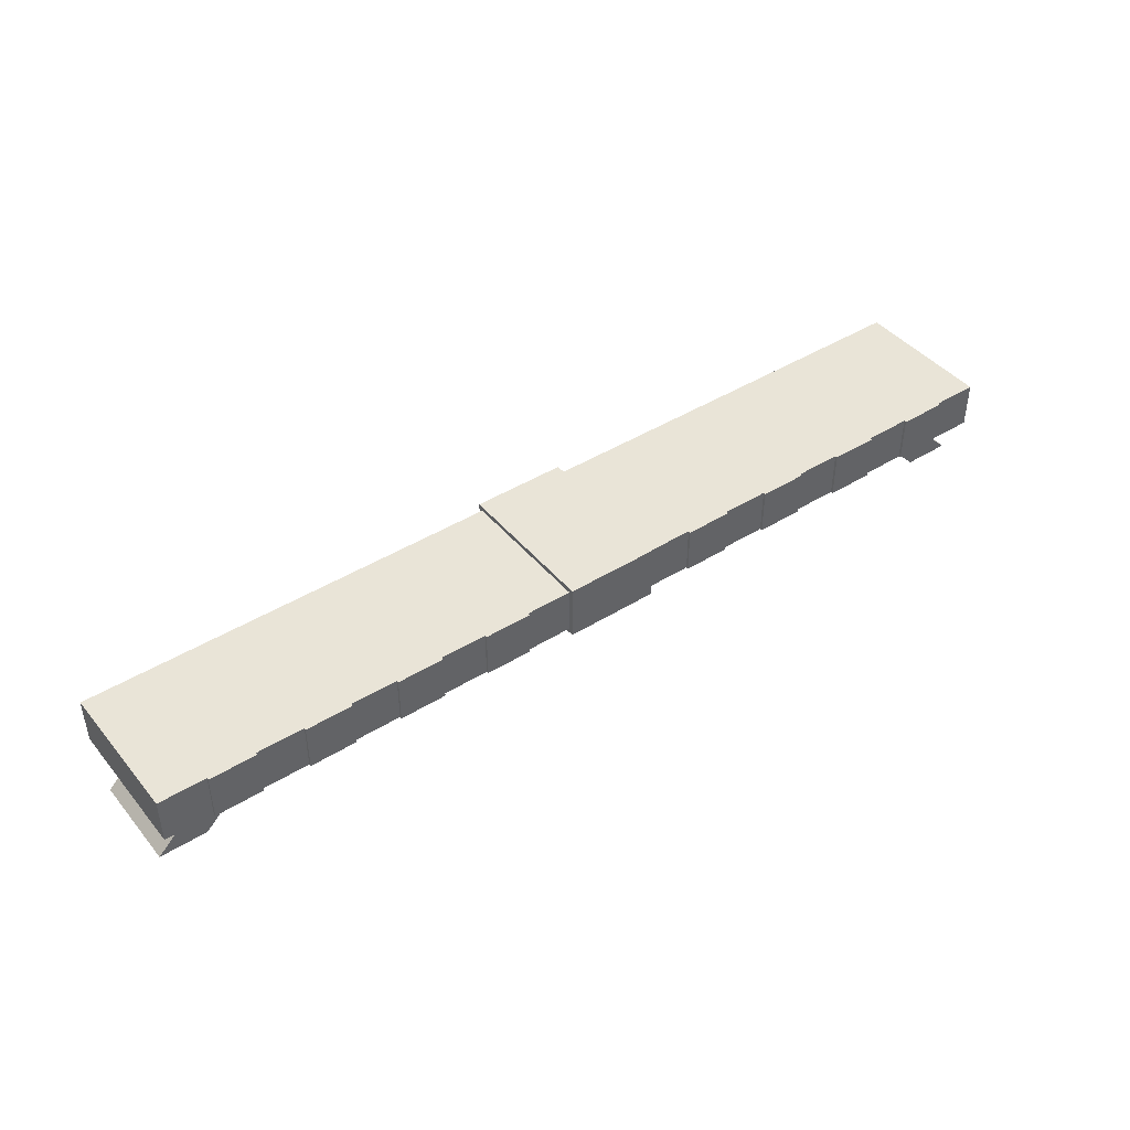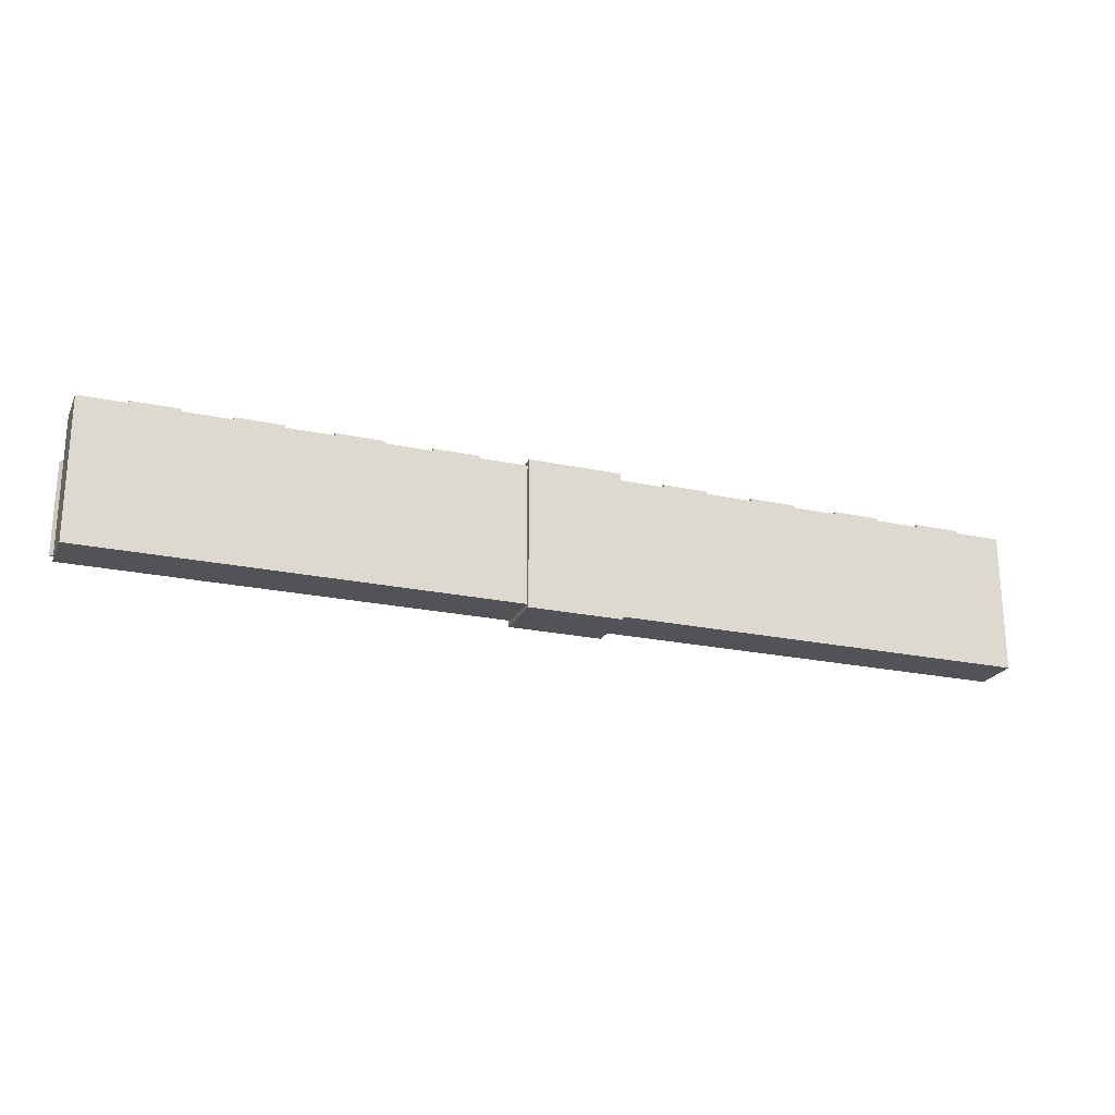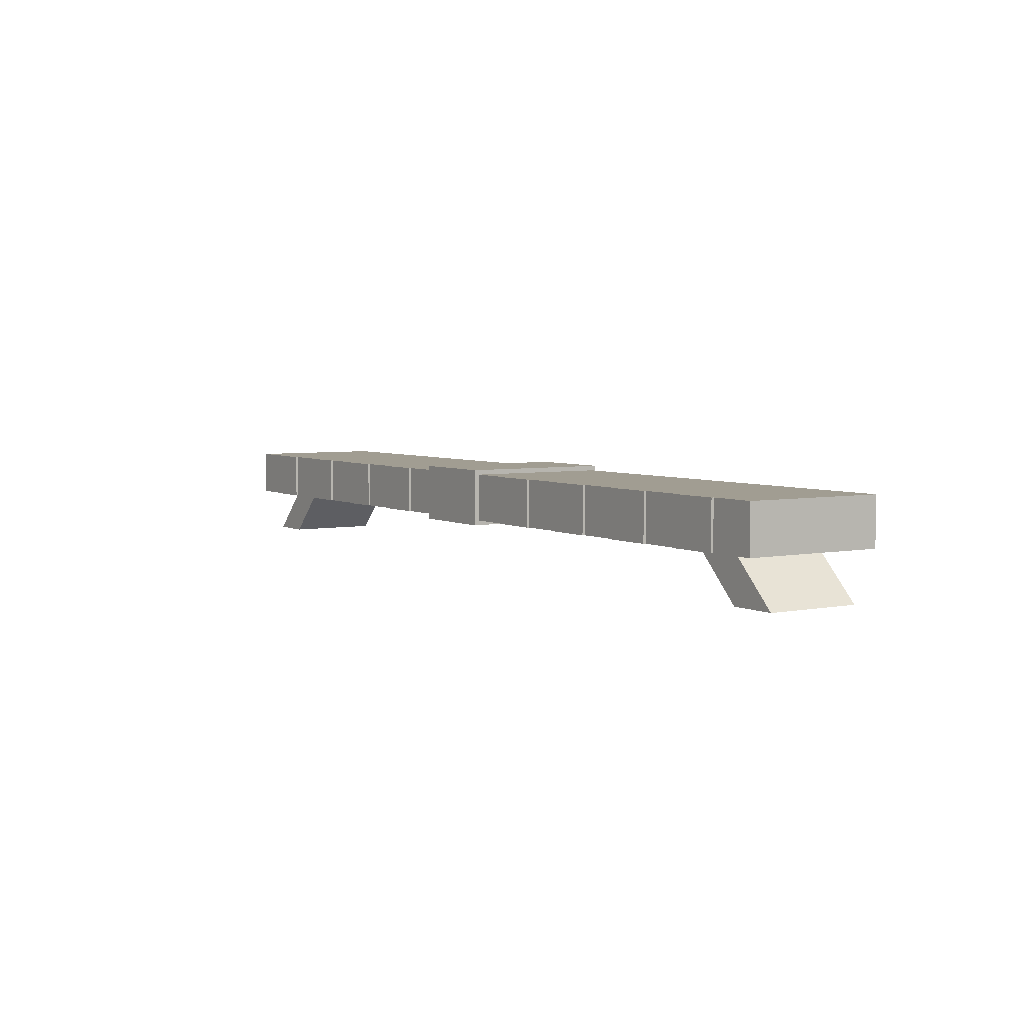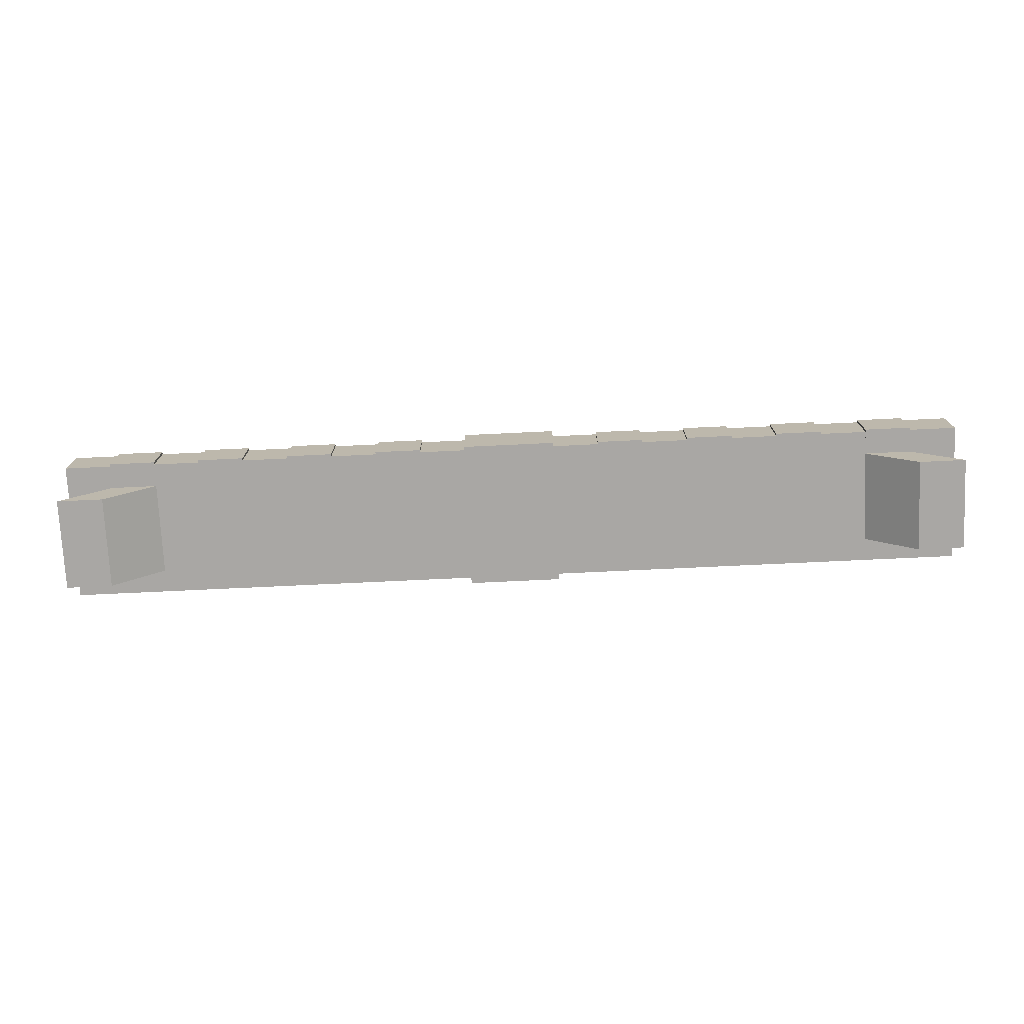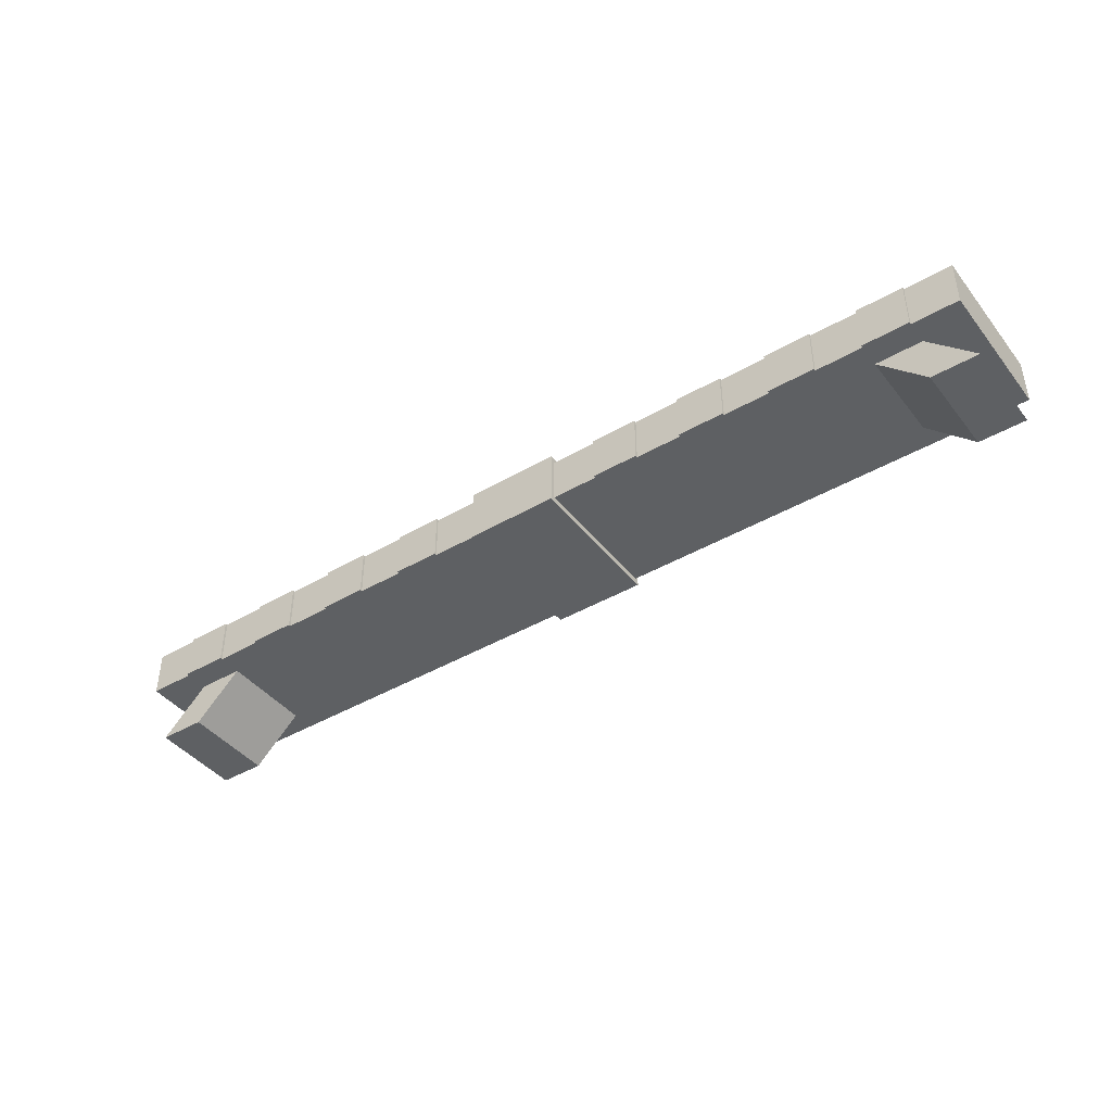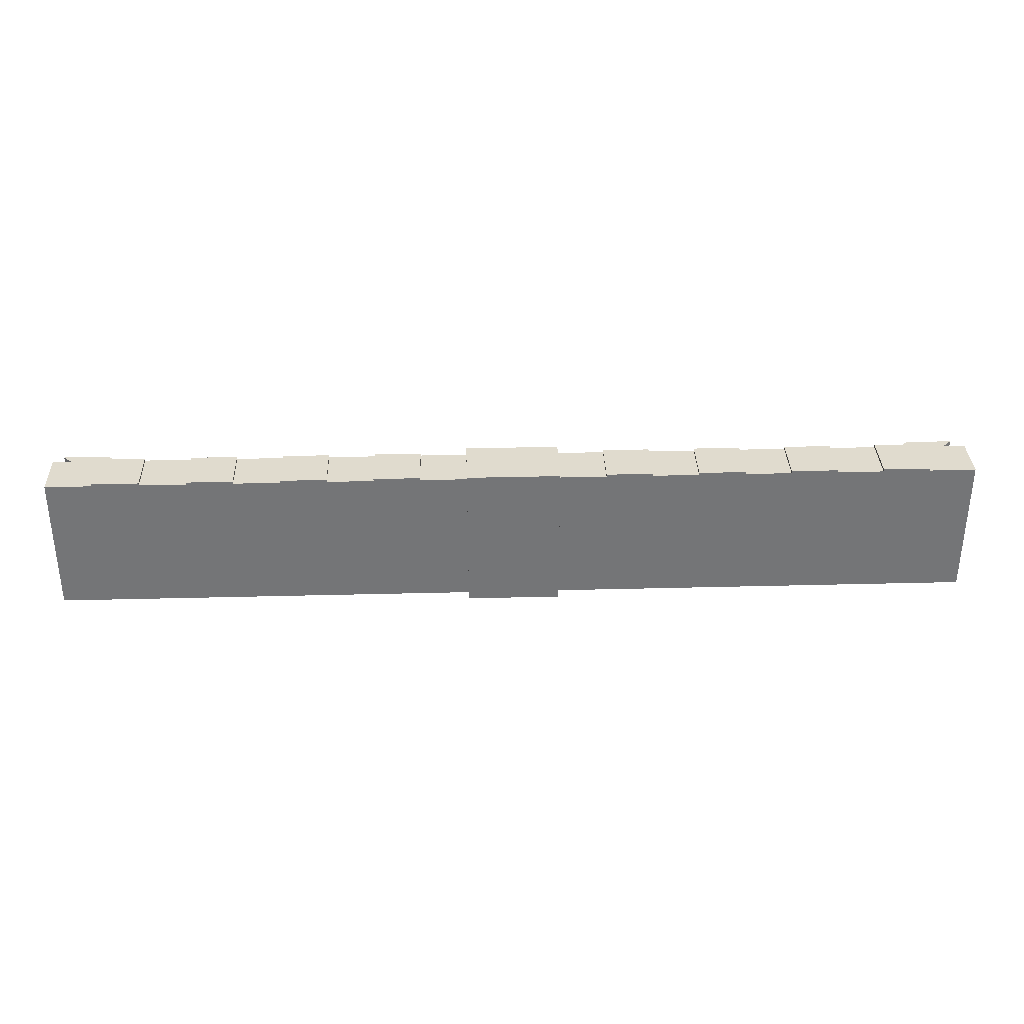
<metadata>
{"format":"obj","ext":"obj","renderer":"f3d","projection":"perspective","resolution":1024,"background":"white","views":[{"elev":43.1,"azim":-36.4,"up":"+Y"},{"elev":-22.4,"azim":159.6,"up":"+Z"},{"elev":4.7,"azim":57.3,"up":"+Y"},{"elev":-74.7,"azim":2.7,"up":"+Y"},{"elev":-42.4,"azim":34.9,"up":"+Y"},{"elev":33.7,"azim":178.0,"up":"+Z"}]}
</metadata>
<code>
o &EmergencyLight_33adff_C0CC0_111
v 0.1875 0.125 0.09688
v 0.125 0.125 0.09688
v 0.125 0.0625 0.09688
v 0.1875 0.0625 0.09688
v 0.3125 0.125 0.09688
v 0.25 0.125 0.09688
v 0.25 0.0625 0.09688
v 0.3125 0.0625 0.09688
v 0.4375 0.125 0.09688
v 0.375 0.125 0.09688
v 0.375 0.0625 0.09688
v 0.4375 0.0625 0.09688
v 0.5625 0.125 0.09688
v 0.5 0.125 0.09688
v 0.5 0.0625 0.09688
v 0.5625 0.0625 0.09688
f 1 2 3 4
f 5 6 7 8
f 9 10 11 12
f 13 14 15 16
o &EmergencyLight_cc0000_0CC0C_111
v -0.125 0.125 0.09688
v -0.1875 0.125 0.09688
v -0.1875 0.0625 0.09688
v -0.125 0.0625 0.09688
v -0.25 0.125 0.09688
v -0.3125 0.125 0.09688
v -0.3125 0.0625 0.09688
v -0.25 0.0625 0.09688
v -0.375 0.125 0.09688
v -0.4375 0.125 0.09688
v -0.4375 0.0625 0.09688
v -0.375 0.0625 0.09688
v -0.5 0.125 0.09688
v -0.5625 0.125 0.09688
v -0.5625 0.0625 0.09688
v -0.5 0.0625 0.09688
f 17 18 19 20
f 21 22 23 24
f 25 26 27 28
f 29 30 31 32
o &EmergencyLight_cc0000_FFFFF_011
v -0.0625 0.125 0.09375
v -0.625 0.125 0.09375
v -0.625 0.0625 0.09375
v -0.0625 0.0625 0.09375
f 33 34 35 36
o core
v 0.0625 0.125 -0.09375
v 0.0625 0.125 0.09375
v 0.625 0.125 0.09375
v 0.625 0.125 -0.09375
v 0.625 0.0625 -0.09375
v 0.625 0.0625 0.09375
v 0.0625 0.0625 0.09375
v 0.0625 0.0625 -0.09375
v -0.5625 0.0625 -0.0625
v -0.5625 0.0625 0.0625
v -0.5 0.0625 0.0625
v -0.5 0.0625 -0.0625
v -0.5625 0 -0.0625
v -0.5625 -0 0.0625
v -0.625 -0 0.0625
v -0.625 0 -0.0625
v 0.5 0.0625 -0.0625
v 0.5 0.0625 0.0625
v 0.5625 0.0625 0.0625
v 0.5625 0.0625 -0.0625
v 0.625 0 -0.0625
v 0.625 -0 0.0625
v 0.5625 -0 0.0625
v 0.5625 0 -0.0625
v -0.0625 0.1313 -0.1
v -0.0625 0.1313 0.1
v 0.0625 0.1313 0.1
v 0.0625 0.1313 -0.1
v 0.0625 0.05625 -0.1
v 0.0625 0.05625 0.1
v -0.0625 0.05625 0.1
v -0.0625 0.05625 -0.1
v -0.1875 0.125 0.03438
v -0.1875 0.125 0.09688
v -0.125 0.125 0.09688
v -0.125 0.125 0.03438
v -0.125 0.0625 0.03438
v -0.125 0.0625 0.09688
v -0.1875 0.0625 0.09688
v -0.1875 0.0625 0.03438
v -0.3125 0.125 0.03438
v -0.3125 0.125 0.09688
v -0.25 0.125 0.09688
v -0.25 0.125 0.03438
v -0.25 0.0625 0.03438
v -0.25 0.0625 0.09688
v -0.3125 0.0625 0.09688
v -0.3125 0.0625 0.03438
v -0.4375 0.125 0.03438
v -0.4375 0.125 0.09688
v -0.375 0.125 0.09688
v -0.375 0.125 0.03438
v -0.375 0.0625 0.03438
v -0.375 0.0625 0.09688
v -0.4375 0.0625 0.09688
v -0.4375 0.0625 0.03438
v -0.5625 0.125 0.03438
v -0.5625 0.125 0.09688
v -0.5 0.125 0.09688
v -0.5 0.125 0.03438
v -0.5 0.0625 0.03438
v -0.5 0.0625 0.09688
v -0.5625 0.0625 0.09688
v -0.5625 0.0625 0.03438
v 0.125 0.125 0.03438
v 0.125 0.125 0.09688
v 0.1875 0.125 0.09688
v 0.1875 0.125 0.03438
v 0.1875 0.0625 0.03438
v 0.1875 0.0625 0.09688
v 0.125 0.0625 0.09688
v 0.125 0.0625 0.03438
v 0.25 0.125 0.03438
v 0.25 0.125 0.09688
v 0.3125 0.125 0.09688
v 0.3125 0.125 0.03438
v 0.3125 0.0625 0.03438
v 0.3125 0.0625 0.09688
v 0.25 0.0625 0.09688
v 0.25 0.0625 0.03438
v 0.375 0.125 0.03438
v 0.375 0.125 0.09688
v 0.4375 0.125 0.09688
v 0.4375 0.125 0.03438
v 0.4375 0.0625 0.03438
v 0.4375 0.0625 0.09688
v 0.375 0.0625 0.09688
v 0.375 0.0625 0.03438
v 0.5 0.125 0.03438
v 0.5 0.125 0.09688
v 0.5625 0.125 0.09688
v 0.5625 0.125 0.03438
v 0.5625 0.0625 0.03438
v 0.5625 0.0625 0.09688
v 0.5 0.0625 0.09688
v 0.5 0.0625 0.03438
v -0.625 0.125 -0.09375
v -0.625 0.125 0.09375
v -0.0625 0.125 0.09375
v -0.0625 0.125 -0.09375
v -0.0625 0.0625 -0.09375
v -0.0625 0.0625 0.09375
v -0.625 0.0625 0.09375
v -0.625 0.0625 -0.09375
f 37 38 39 40
f 41 42 43 44
f 38 37 44 43
f 40 39 42 41
f 37 40 41 44
f 45 46 47 48
f 49 50 51 52
f 46 45 52 51
f 48 47 50 49
f 47 46 51 50
f 45 48 49 52
f 53 54 55 56
f 57 58 59 60
f 54 53 60 59
f 56 55 58 57
f 55 54 59 58
f 53 56 57 60
f 61 62 63 64
f 65 66 67 68
f 62 61 68 67
f 64 63 66 65
f 63 62 67 66
f 61 64 65 68
f 69 70 71 72
f 73 74 75 76
f 70 69 76 75
f 72 71 74 73
f 69 72 73 76
f 77 78 79 80
f 81 82 83 84
f 78 77 84 83
f 80 79 82 81
f 77 80 81 84
f 85 86 87 88
f 89 90 91 92
f 86 85 92 91
f 88 87 90 89
f 85 88 89 92
f 93 94 95 96
f 97 98 99 100
f 94 93 100 99
f 96 95 98 97
f 93 96 97 100
f 101 102 103 104
f 105 106 107 108
f 102 101 108 107
f 104 103 106 105
f 101 104 105 108
f 109 110 111 112
f 113 114 115 116
f 110 109 116 115
f 112 111 114 113
f 109 112 113 116
f 117 118 119 120
f 121 122 123 124
f 118 117 124 123
f 120 119 122 121
f 117 120 121 124
f 125 126 127 128
f 129 130 131 132
f 126 125 132 131
f 128 127 130 129
f 125 128 129 132
f 133 134 135 136
f 137 138 139 140
f 134 133 140 139
f 136 135 138 137
f 133 136 137 140
o &EmergencyLight_33adff_FFFFF_011
v 0.625 0.125 0.09375
v 0.0625 0.125 0.09375
v 0.0625 0.0625 0.09375
v 0.625 0.0625 0.09375
f 141 142 143 144

</code>
